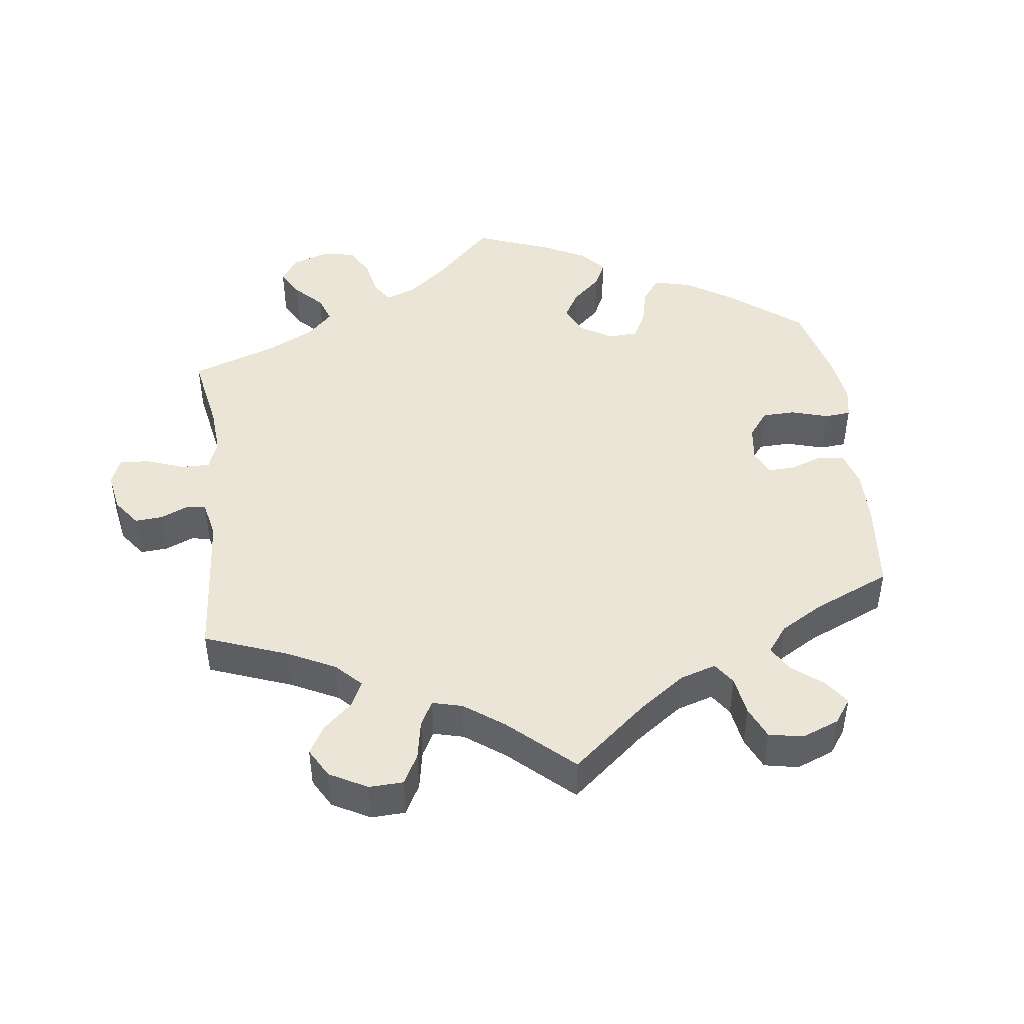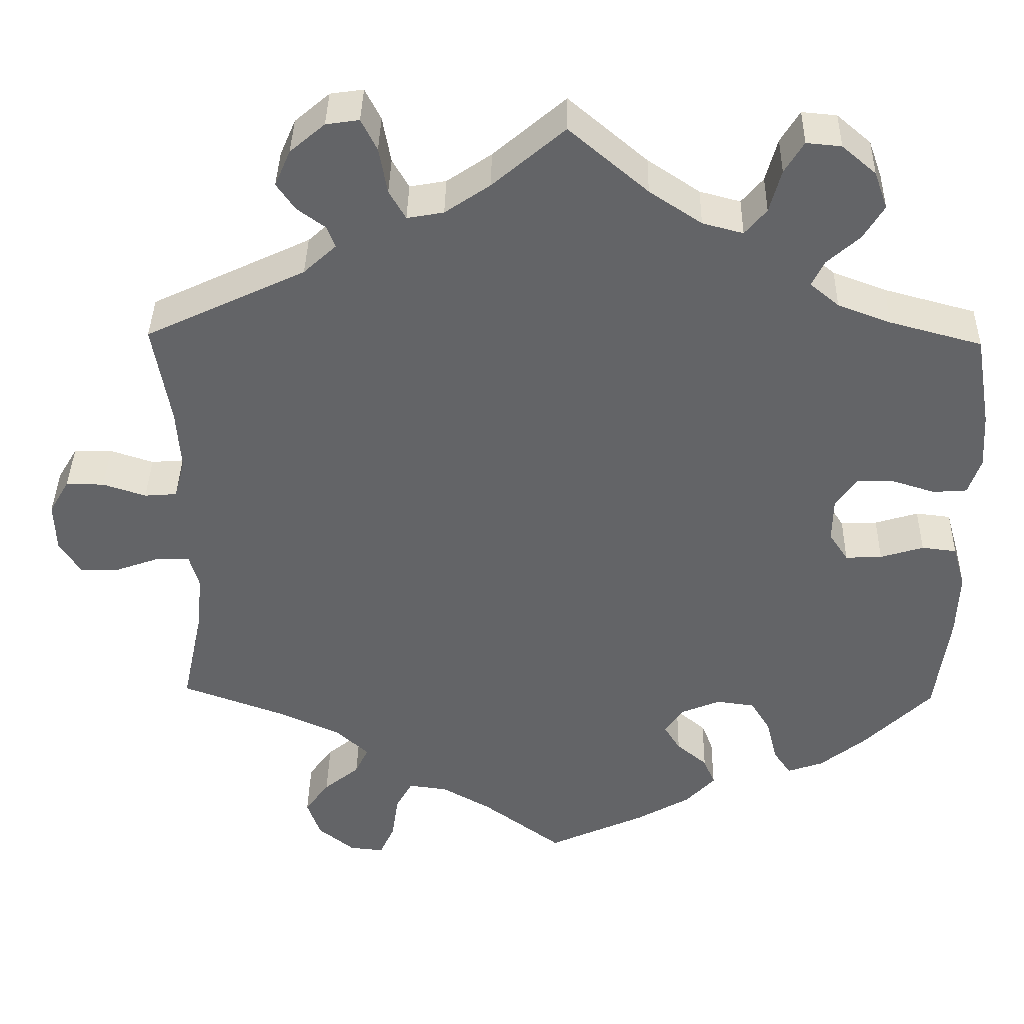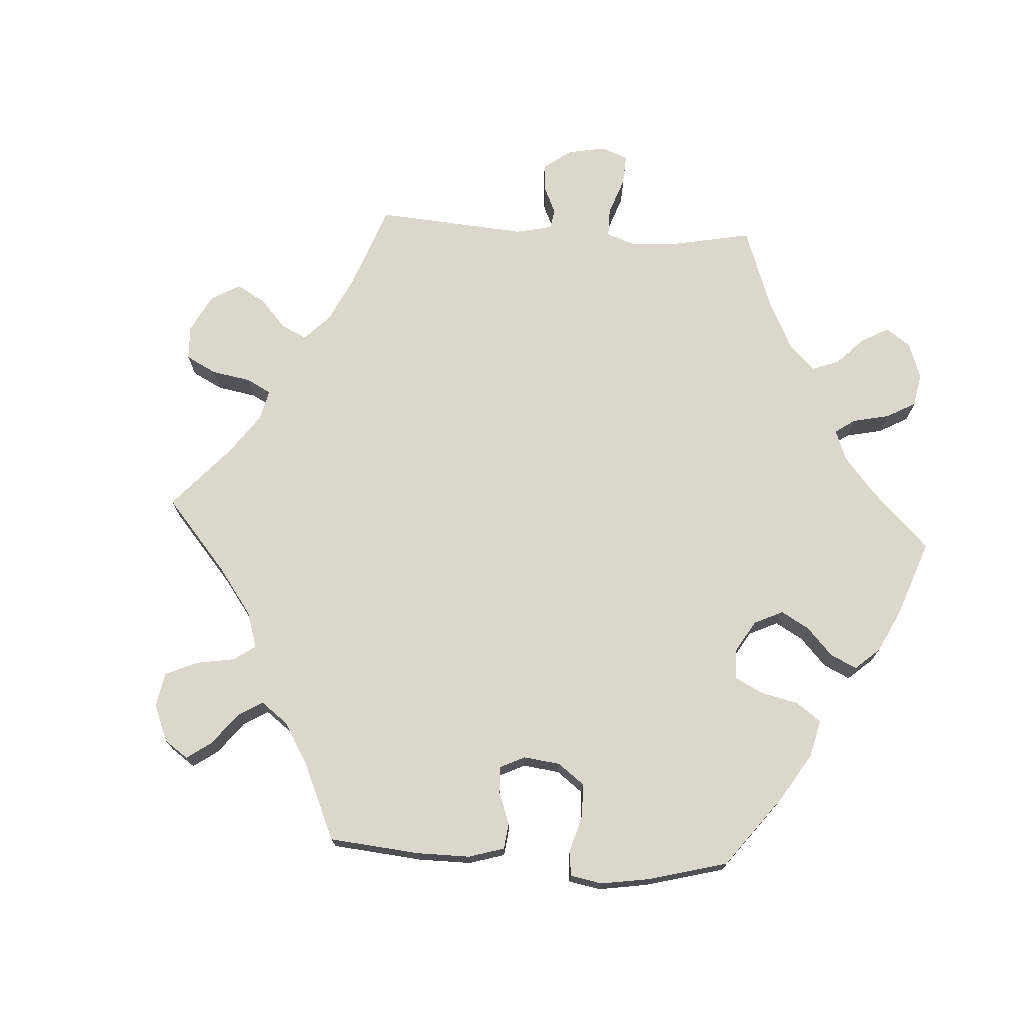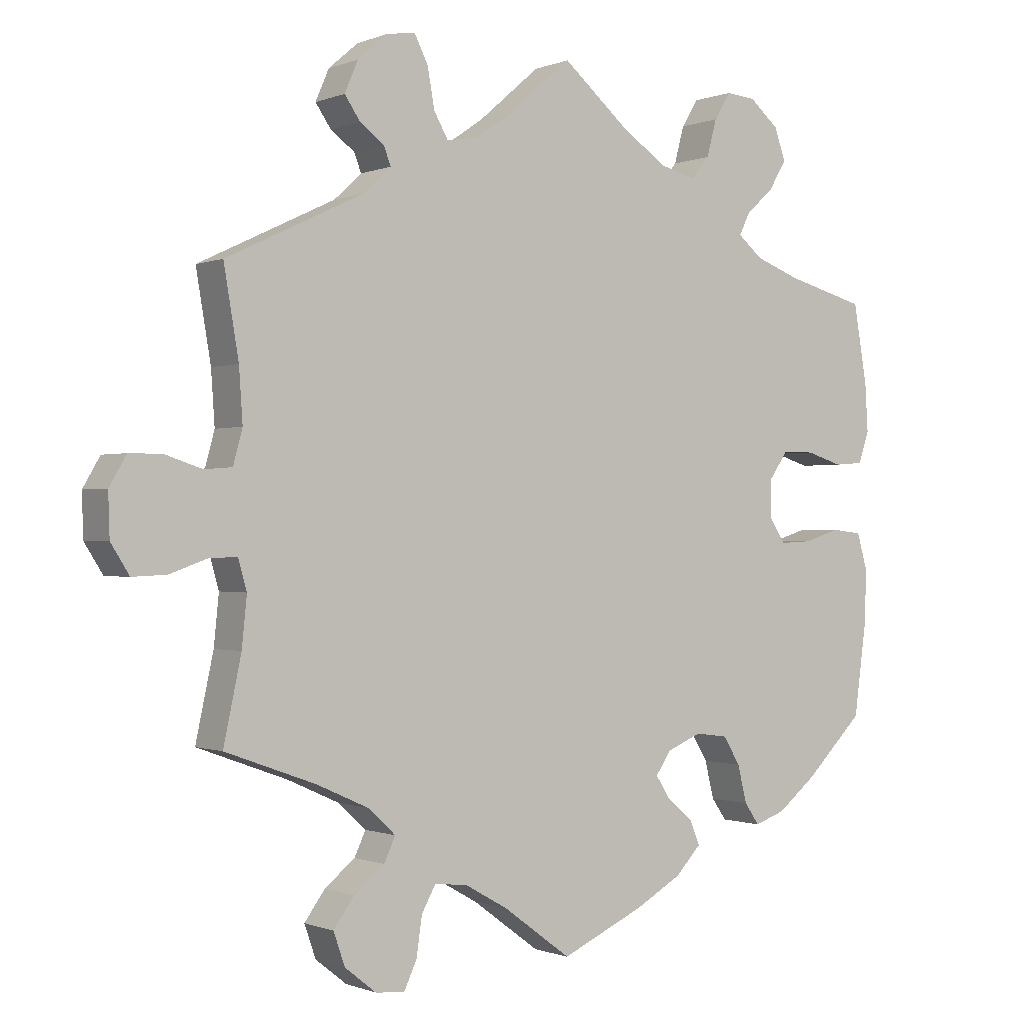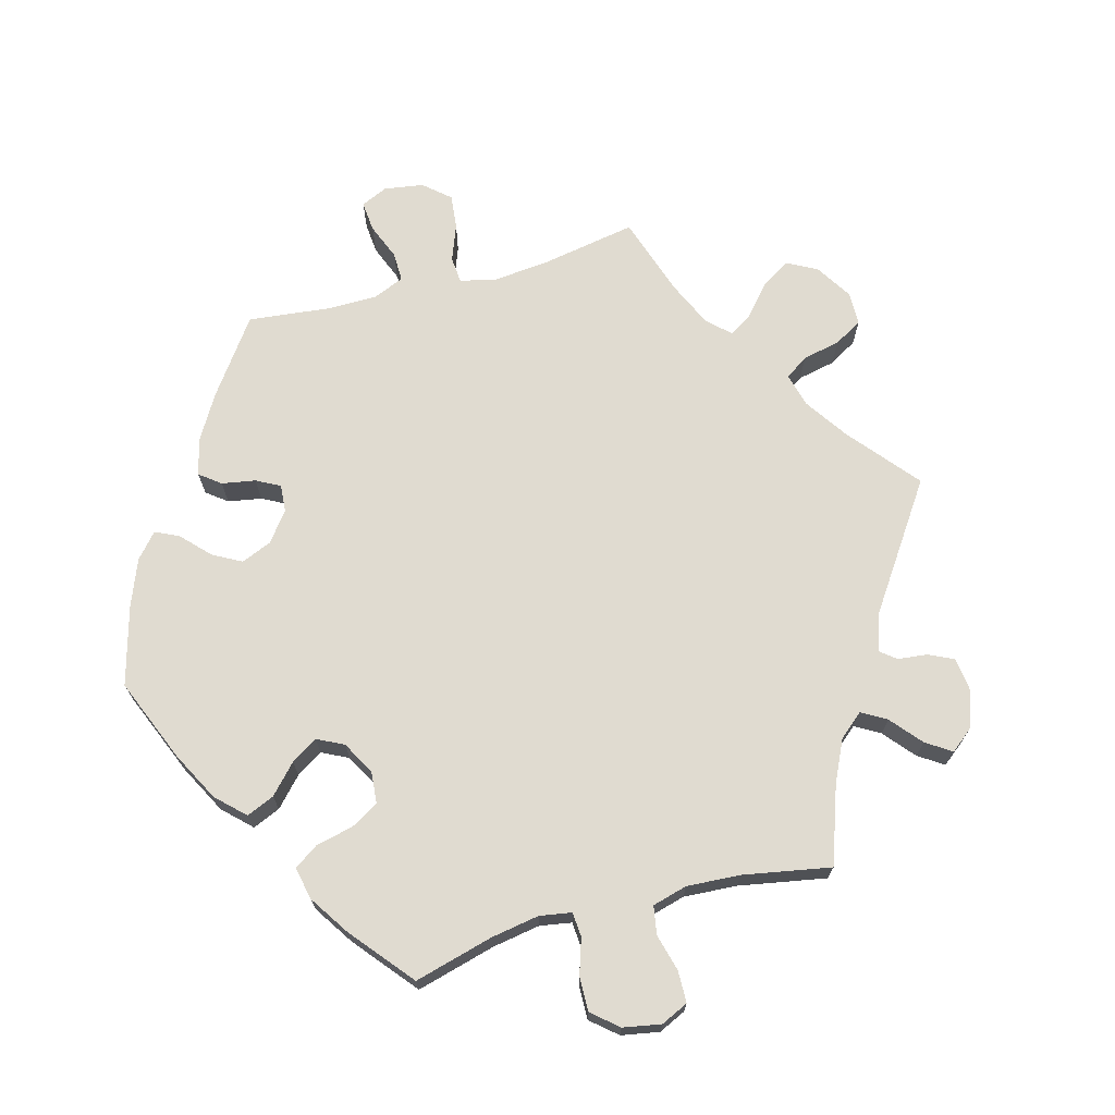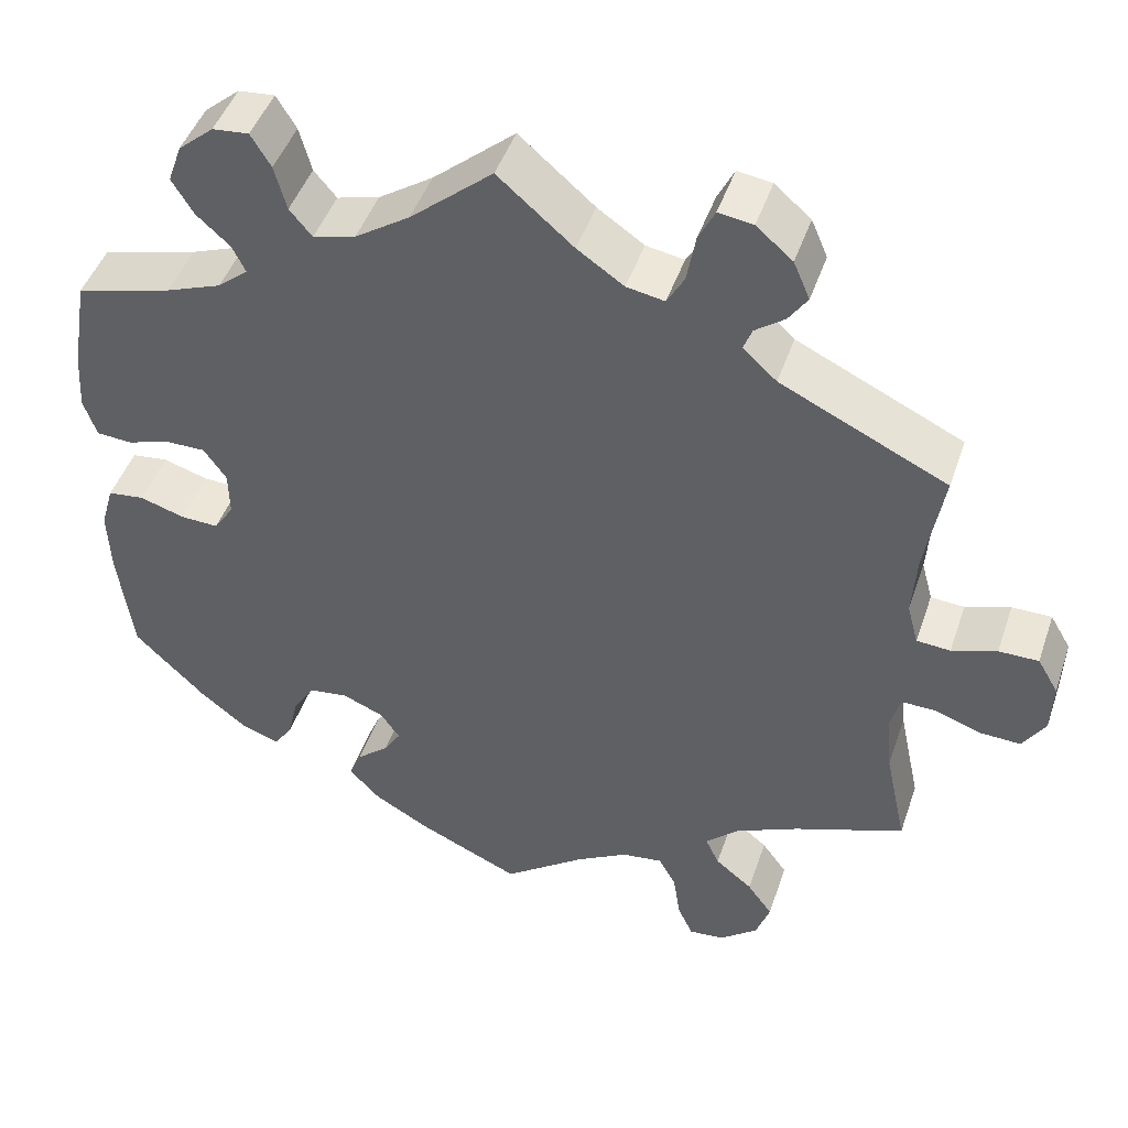
<metadata>
{"format":"obj","ext":"obj","renderer":"f3d","projection":"perspective","resolution":1024,"background":"white","views":[{"elev":46.0,"azim":113.0,"up":"+Y"},{"elev":38.7,"azim":-178.9,"up":"+Z"},{"elev":73.0,"azim":-146.5,"up":"+Y"},{"elev":-0.5,"azim":145.2,"up":"+Z"},{"elev":69.9,"azim":-45.3,"up":"+Y"},{"elev":46.0,"azim":18.4,"up":"+Z"}]}
</metadata>
<code>
v -0.517 0.07 -0.162
v -0.52 0.07 -0.085
v -0.505 0.07 -0.033
v -0.463 0.07 -0.028
v -0.411 0.07 -0.044
v -0.367 0.07 -0.046
v -0.344 0.07 -0.011
v -0.345 0.07 0.042
v -0.371 0.07 0.079
v -0.416 0.07 0.079
v -0.467 0.07 0.063
v -0.508 0.07 0.066
v -0.523 0.07 0.11
v -0.519 0.07 0.177
v -0.5 0.07 0.289
v -0.389 0.07 0.319
v -0.325 0.07 0.343
v -0.29 0.07 0.372
v -0.305 0.07 0.403
v -0.344 0.07 0.438
v -0.369 0.07 0.479
v -0.353 0.07 0.524
v -0.312 0.07 0.559
v -0.27 0.07 0.563
v -0.247 0.07 0.525
v -0.233 0.07 0.473
v -0.207 0.07 0.442
v -0.158 0.07 0.455
v -0.095 0.07 0.497
v 0 0.07 0.578
v 0.087 0.07 0.503
v 0.141 0.07 0.466
v 0.185 0.07 0.458
v 0.205 0.07 0.493
v 0.215 0.07 0.549
v 0.234 0.07 0.587
v 0.274 0.07 0.581
v 0.316 0.07 0.545
v 0.335 0.07 0.501
v 0.313 0.07 0.469
v 0.279 0.07 0.444
v 0.269 0.07 0.418
v 0.308 0.07 0.382
v 0.501 0.07 0.29
v 0.48 0.07 0.167
v 0.475 0.07 0.093
v 0.488 0.07 0.045
v 0.527 0.07 0.042
v 0.579 0.07 0.059
v 0.625 0.07 0.059
v 0.649 0.07 0.018
v 0.647 0.07 -0.042
v 0.621 0.07 -0.083
v 0.573 0.07 -0.081
v 0.52 0.07 -0.062
v 0.481 0.07 -0.061
v 0.469 0.07 -0.103
v 0.476 0.07 -0.172
v 0.501 0.07 -0.289
v 0.374 0.07 -0.335
v 0.301 0.07 -0.368
v 0.262 0.07 -0.404
v 0.278 0.07 -0.438
v 0.321 0.07 -0.473
v 0.35 0.07 -0.513
v 0.334 0.07 -0.559
v 0.29 0.07 -0.594
v 0.249 0.07 -0.598
v 0.231 0.07 -0.559
v 0.223 0.07 -0.504
v 0.203 0.07 -0.468
v 0.156 0.07 -0.474
v 0.096 0.07 -0.508
v 0.001 0.07 -0.578
v -0.116 0.07 -0.525
v -0.181 0.07 -0.488
v -0.217 0.07 -0.45
v -0.203 0.07 -0.416
v -0.166 0.07 -0.385
v -0.146 0.07 -0.353
v -0.168 0.07 -0.321
v -0.216 0.07 -0.301
v -0.262 0.07 -0.307
v -0.286 0.07 -0.346
v -0.299 0.07 -0.399
v -0.32 0.07 -0.429
v -0.363 0.07 -0.414
v -0.418 0.07 -0.37
v -0.5 0.07 -0.289
v -0.517 0 -0.162
v -0.52 0 -0.085
v -0.505 0 -0.033
v -0.463 0 -0.028
v -0.411 0 -0.044
v -0.367 0 -0.046
v -0.344 0 -0.011
v -0.345 0 0.042
v -0.371 0 0.079
v -0.416 0 0.079
v -0.467 0 0.063
v -0.508 0 0.066
v -0.523 0 0.11
v -0.519 0 0.177
v -0.5 0 0.289
v -0.389 0 0.319
v -0.325 0 0.343
v -0.29 0 0.372
v -0.305 0 0.403
v -0.344 0 0.438
v -0.369 0 0.479
v -0.353 0 0.524
v -0.312 0 0.559
v -0.27 0 0.563
v -0.247 0 0.525
v -0.233 0 0.473
v -0.207 0 0.442
v -0.158 0 0.455
v -0.095 0 0.497
v 0 0 0.578
v 0.087 0 0.503
v 0.141 0 0.466
v 0.185 0 0.458
v 0.205 0 0.493
v 0.215 0 0.549
v 0.234 0 0.587
v 0.274 0 0.581
v 0.316 0 0.545
v 0.335 0 0.501
v 0.313 0 0.469
v 0.279 0 0.444
v 0.269 0 0.418
v 0.308 0 0.382
v 0.501 0 0.29
v 0.48 0 0.167
v 0.475 0 0.093
v 0.488 0 0.045
v 0.527 0 0.042
v 0.579 0 0.059
v 0.625 0 0.059
v 0.649 0 0.018
v 0.647 0 -0.042
v 0.621 0 -0.083
v 0.573 0 -0.081
v 0.52 0 -0.062
v 0.481 0 -0.061
v 0.469 0 -0.103
v 0.476 0 -0.172
v 0.501 0 -0.289
v 0.374 0 -0.335
v 0.301 0 -0.368
v 0.262 0 -0.404
v 0.278 0 -0.438
v 0.321 0 -0.473
v 0.35 0 -0.513
v 0.334 0 -0.559
v 0.29 0 -0.594
v 0.249 0 -0.598
v 0.231 0 -0.559
v 0.223 0 -0.504
v 0.203 0 -0.468
v 0.156 0 -0.474
v 0.096 0 -0.508
v 0.001 0 -0.578
v -0.116 0 -0.525
v -0.181 0 -0.488
v -0.217 0 -0.45
v -0.203 0 -0.416
v -0.166 0 -0.385
v -0.146 0 -0.353
v -0.168 0 -0.321
v -0.216 0 -0.301
v -0.262 0 -0.307
v -0.286 0 -0.346
v -0.299 0 -0.399
v -0.32 0 -0.429
v -0.363 0 -0.414
v -0.418 0 -0.37
v -0.5 0 -0.289
f 84 85 86 87
f 83 84 87 88
f 76 77 78 79
f 76 79 80
f 73 74 75 76
f 72 73 76 80
f 71 72 80 81
f 67 68 69 70
f 67 70 71
f 66 67 71
f 63 64 65 66
f 62 63 66 71
f 58 59 60
f 57 58 60 61
f 56 57 61 62
f 52 53 54 55
f 52 55 56
f 51 52 56
f 48 49 50 51
f 47 48 51 56
f 46 47 56 62
f 43 44 45
f 42 43 45 46
f 38 39 40 41
f 38 41 42
f 37 38 42
f 34 35 36 37
f 33 34 37 42
f 32 33 42 46
f 29 30 31
f 28 29 31 32
f 27 28 32 46
f 23 24 25 26
f 23 26 27
f 22 23 27
f 19 20 21 22
f 18 19 22 27
f 13 14 15 16
f 13 16 17
f 10 11 12 13
f 9 10 13 17
f 8 9 17 18
f 2 3 4 5
f 2 5 6
f 1 2 6
f 83 88 89 1
f 62 71 81 82
f 27 46 62 82
f 7 8 18 27
f 7 27 82 83
f 83 1 6
f 6 7 83
f 176 175 174 173
f 177 176 173 172
f 168 167 166 165
f 169 168 165
f 165 164 163 162
f 169 165 162 161
f 170 169 161 160
f 159 158 157 156
f 160 159 156
f 160 156 155
f 155 154 153 152
f 160 155 152 151
f 149 148 147
f 150 149 147 146
f 151 150 146 145
f 144 143 142 141
f 145 144 141
f 145 141 140
f 140 139 138 137
f 145 140 137 136
f 151 145 136 135
f 134 133 132
f 135 134 132 131
f 130 129 128 127
f 131 130 127
f 131 127 126
f 126 125 124 123
f 131 126 123 122
f 135 131 122 121
f 120 119 118
f 121 120 118 117
f 135 121 117 116
f 115 114 113 112
f 116 115 112
f 116 112 111
f 111 110 109 108
f 116 111 108 107
f 105 104 103 102
f 106 105 102
f 102 101 100 99
f 106 102 99 98
f 107 106 98 97
f 94 93 92 91
f 95 94 91
f 95 91 90
f 90 178 177 172
f 171 170 160 151
f 171 151 135 116
f 116 107 97 96
f 172 171 116 96
f 95 90 172
f 172 96 95
f 1 90 91 2
f 2 91 92 3
f 3 92 93 4
f 4 93 94 5
f 5 94 95 6
f 6 95 96 7
f 7 96 97 8
f 8 97 98 9
f 9 98 99 10
f 10 99 100 11
f 11 100 101 12
f 12 101 102 13
f 13 102 103 14
f 14 103 104 15
f 15 104 105 16
f 16 105 106 17
f 17 106 107 18
f 18 107 108 19
f 19 108 109 20
f 20 109 110 21
f 21 110 111 22
f 22 111 112 23
f 23 112 113 24
f 24 113 114 25
f 25 114 115 26
f 26 115 116 27
f 27 116 117 28
f 28 117 118 29
f 29 118 119 30
f 30 119 120 31
f 31 120 121 32
f 32 121 122 33
f 33 122 123 34
f 34 123 124 35
f 35 124 125 36
f 36 125 126 37
f 37 126 127 38
f 38 127 128 39
f 39 128 129 40
f 40 129 130 41
f 41 130 131 42
f 42 131 132 43
f 43 132 133 44
f 44 133 134 45
f 45 134 135 46
f 46 135 136 47
f 47 136 137 48
f 48 137 138 49
f 49 138 139 50
f 50 139 140 51
f 51 140 141 52
f 52 141 142 53
f 53 142 143 54
f 54 143 144 55
f 55 144 145 56
f 56 145 146 57
f 57 146 147 58
f 58 147 148 59
f 59 148 149 60
f 60 149 150 61
f 61 150 151 62
f 62 151 152 63
f 63 152 153 64
f 64 153 154 65
f 65 154 155 66
f 66 155 156 67
f 67 156 157 68
f 68 157 158 69
f 69 158 159 70
f 70 159 160 71
f 71 160 161 72
f 72 161 162 73
f 73 162 163 74
f 74 163 164 75
f 75 164 165 76
f 76 165 166 77
f 77 166 167 78
f 78 167 168 79
f 79 168 169 80
f 80 169 170 81
f 81 170 171 82
f 82 171 172 83
f 83 172 173 84
f 84 173 174 85
f 85 174 175 86
f 86 175 176 87
f 87 176 177 88
f 88 177 178 89
f 89 178 90 1

</code>
